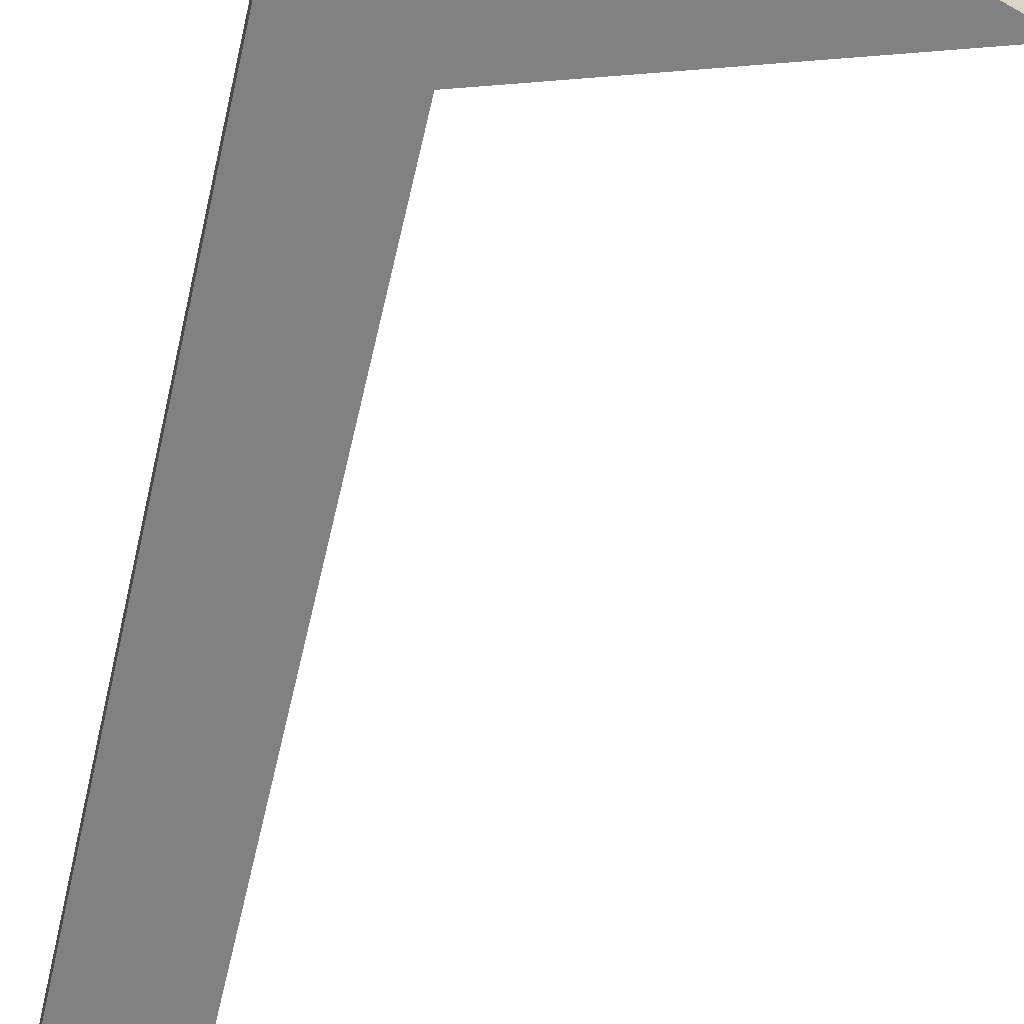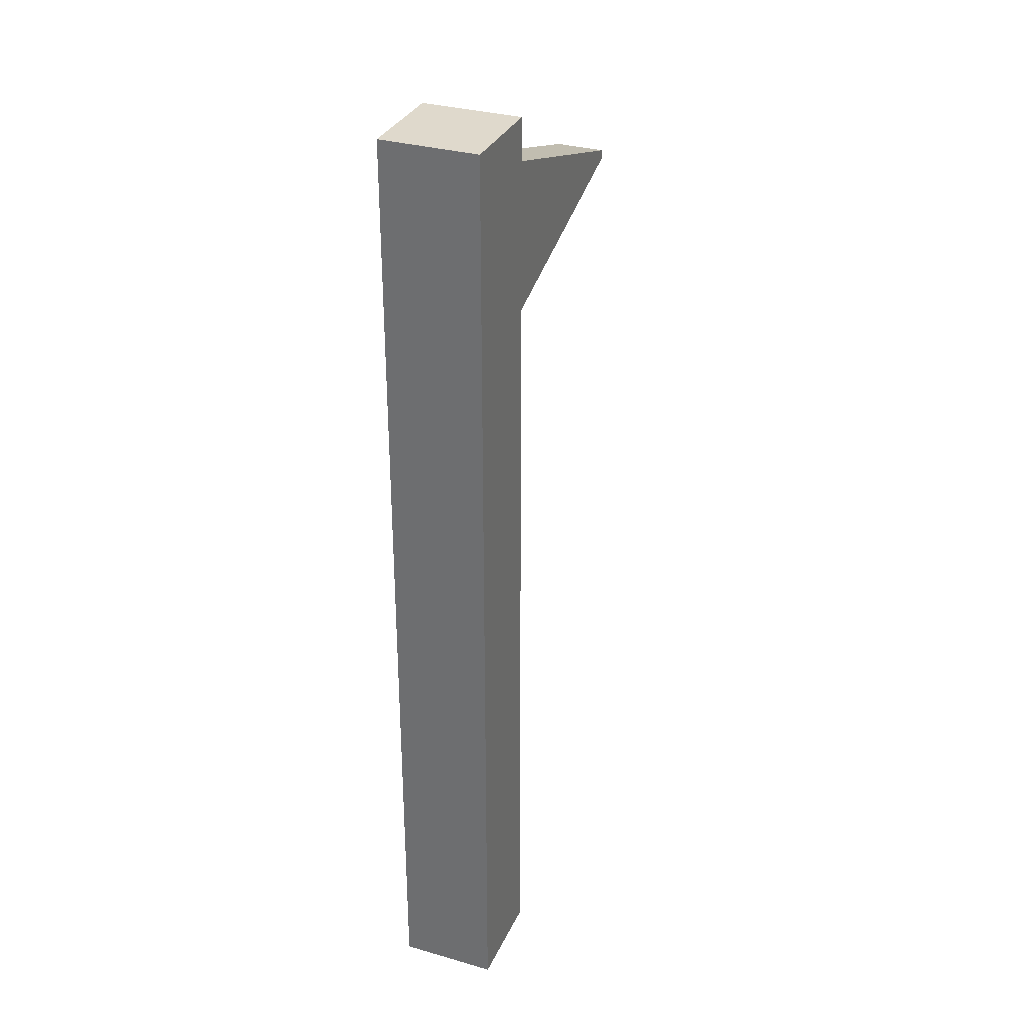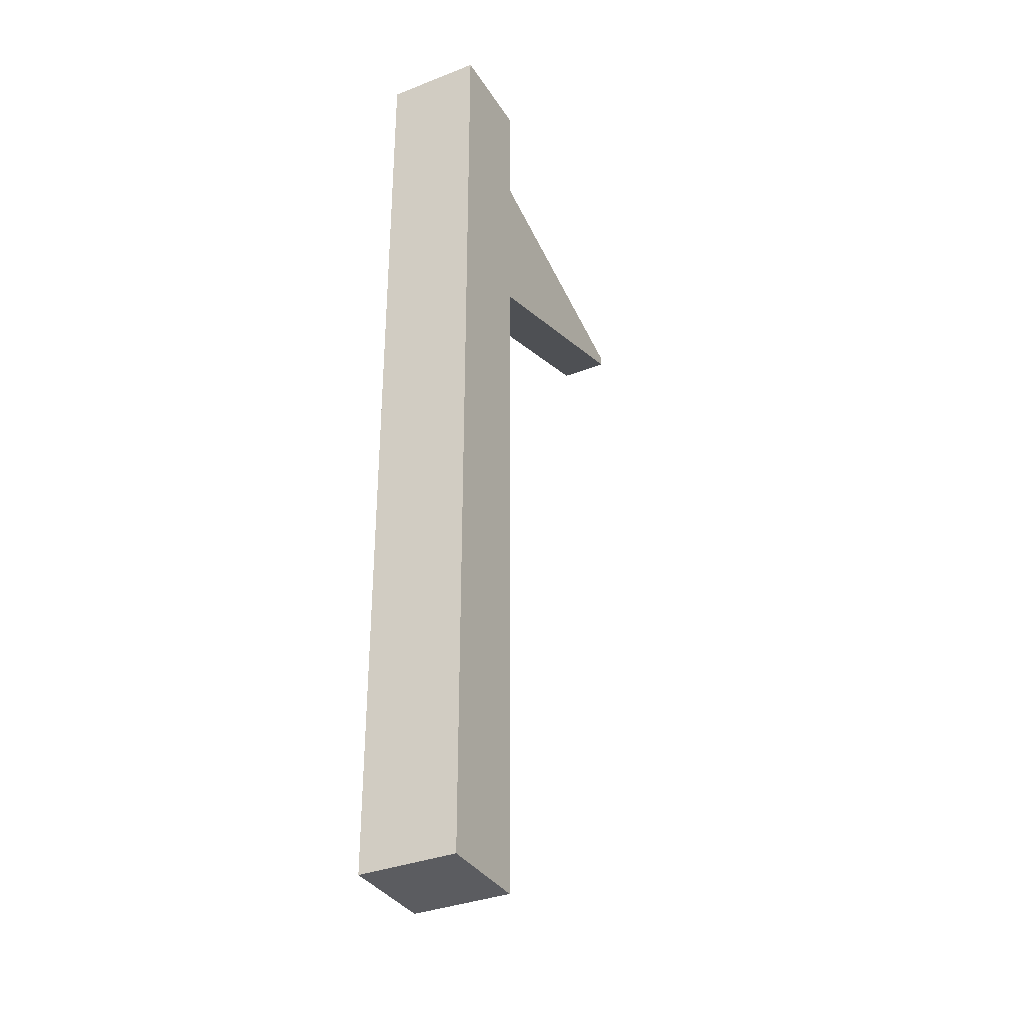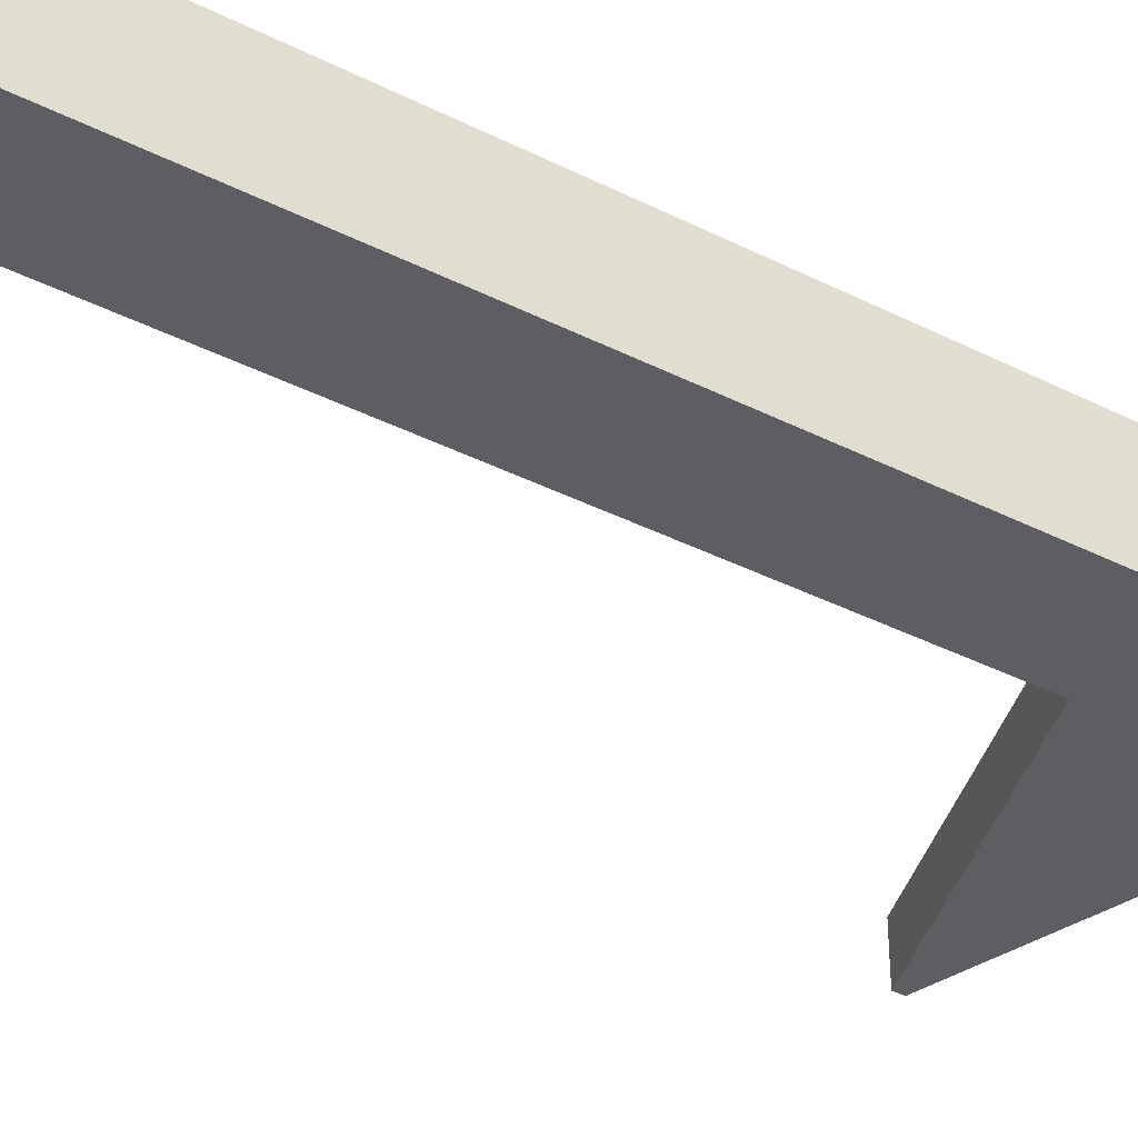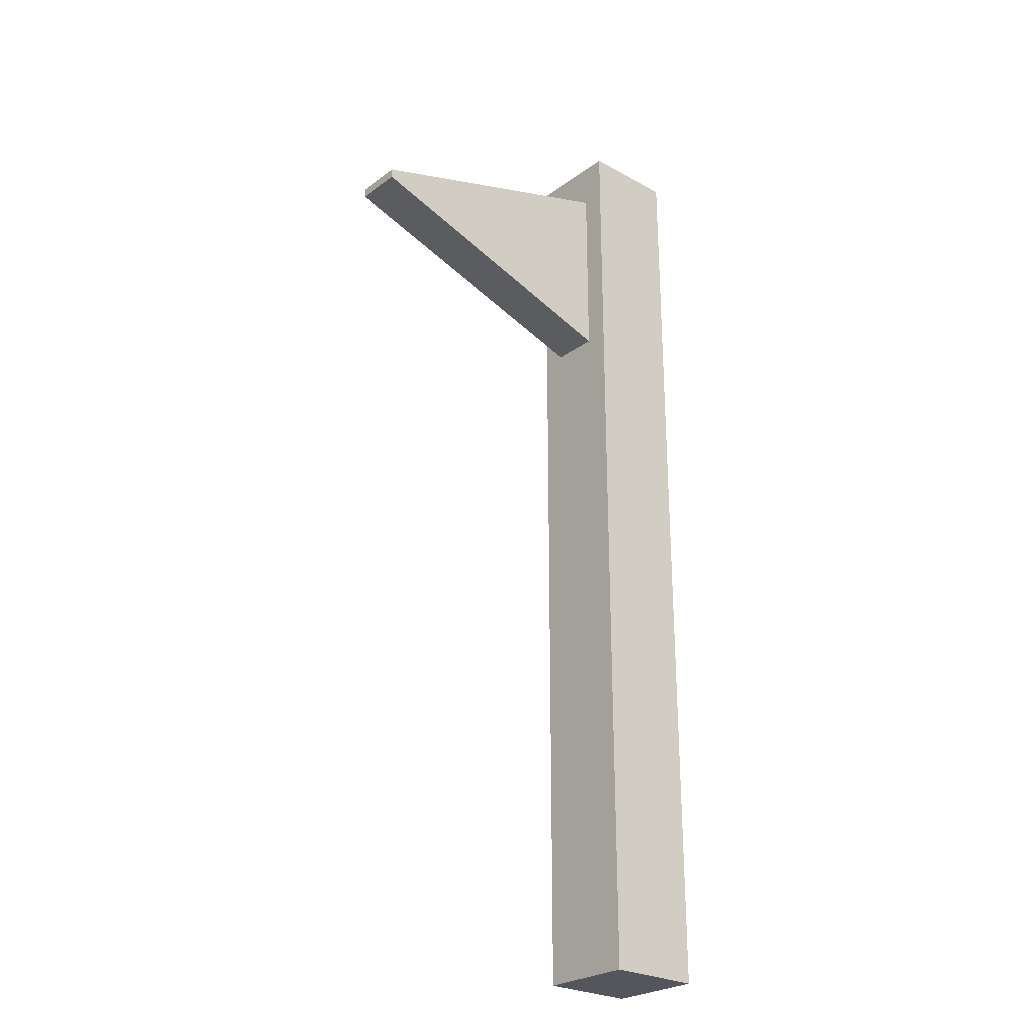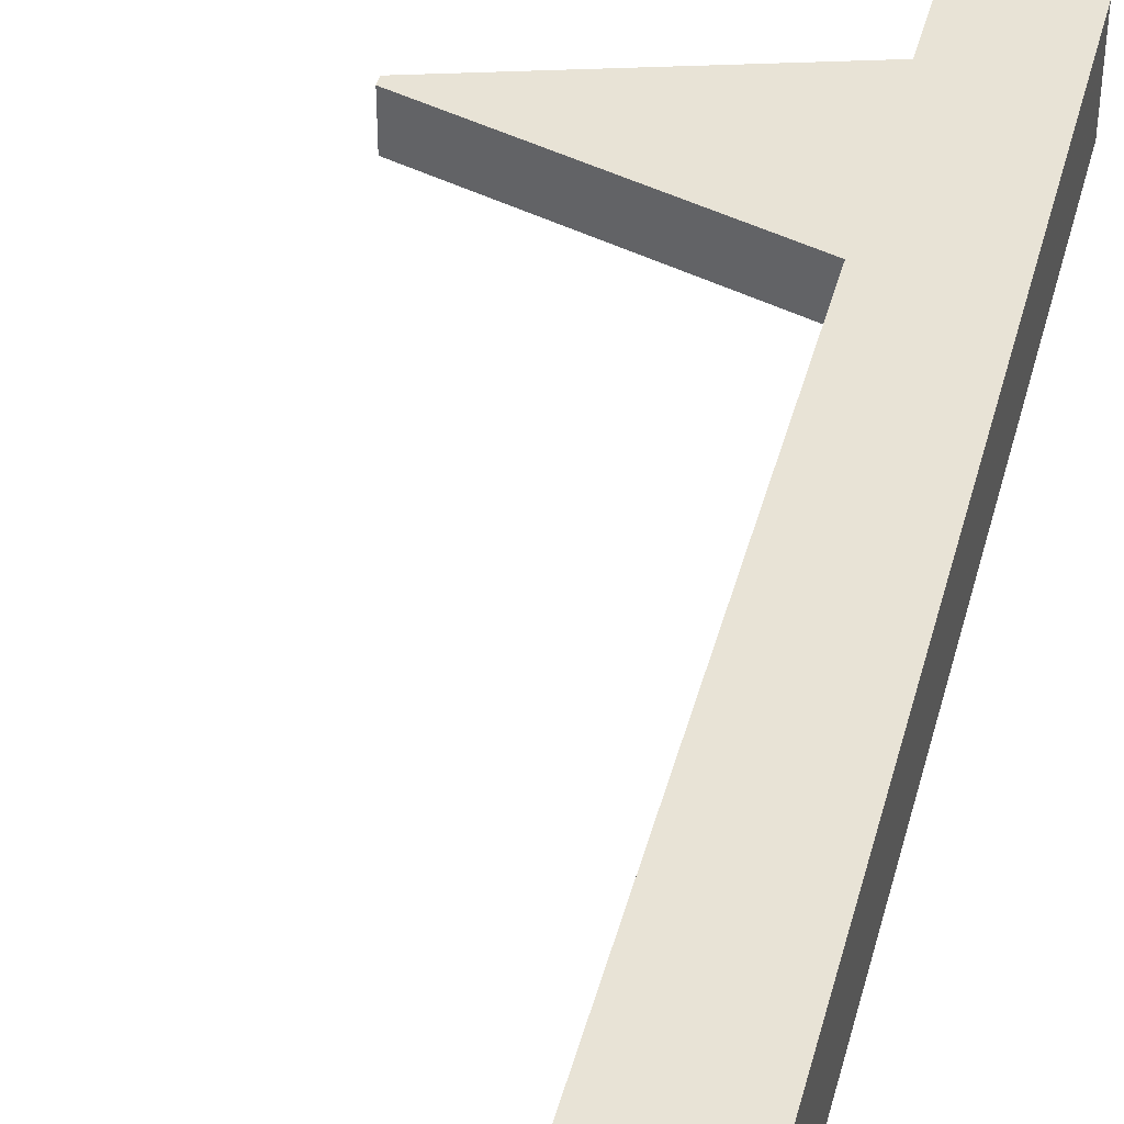
<metadata>
{"format":"obj","ext":"obj","renderer":"f3d","projection":"perspective","resolution":1024,"background":"white","views":[{"elev":-60.4,"azim":167.2,"up":"+Z"},{"elev":32.3,"azim":111.9,"up":"+Y"},{"elev":-34.6,"azim":117.7,"up":"+Y"},{"elev":-38.3,"azim":57.4,"up":"+Z"},{"elev":-26.2,"azim":-41.0,"up":"+Y"},{"elev":41.8,"azim":14.5,"up":"+Z"}]}
</metadata>
<code>
v 0.05232 0 -0.05
v 0.05232 -0 0.05
v -0.04768 -0 0.05
v -0.04768 0 -0.05
v 0.05232 1 -0.05
v -0.04768 1 -0.05
v -0.04768 1 0.05
v 0.05232 1 0.05
v -0.04768 0.95 0.025
v -0.3477 0.855 0.025
v -0.3477 0.845 0.025
v -0.04768 0.75 0.025
v -0.3477 0.845 -0.025
v -0.3477 0.855 -0.025
v -0.04768 0.75 -0.025
v -0.04768 0.95 -0.025
f 1 2 3 4
f 5 6 7 8
f 3 2 8 7
f 1 4 6 5
f 4 3 7 6
f 2 1 5 8
f 9 10 11 12
f 11 13 14 10
f 15 13 14 16
f 12 11 13 15
f 16 14 10 9

</code>
